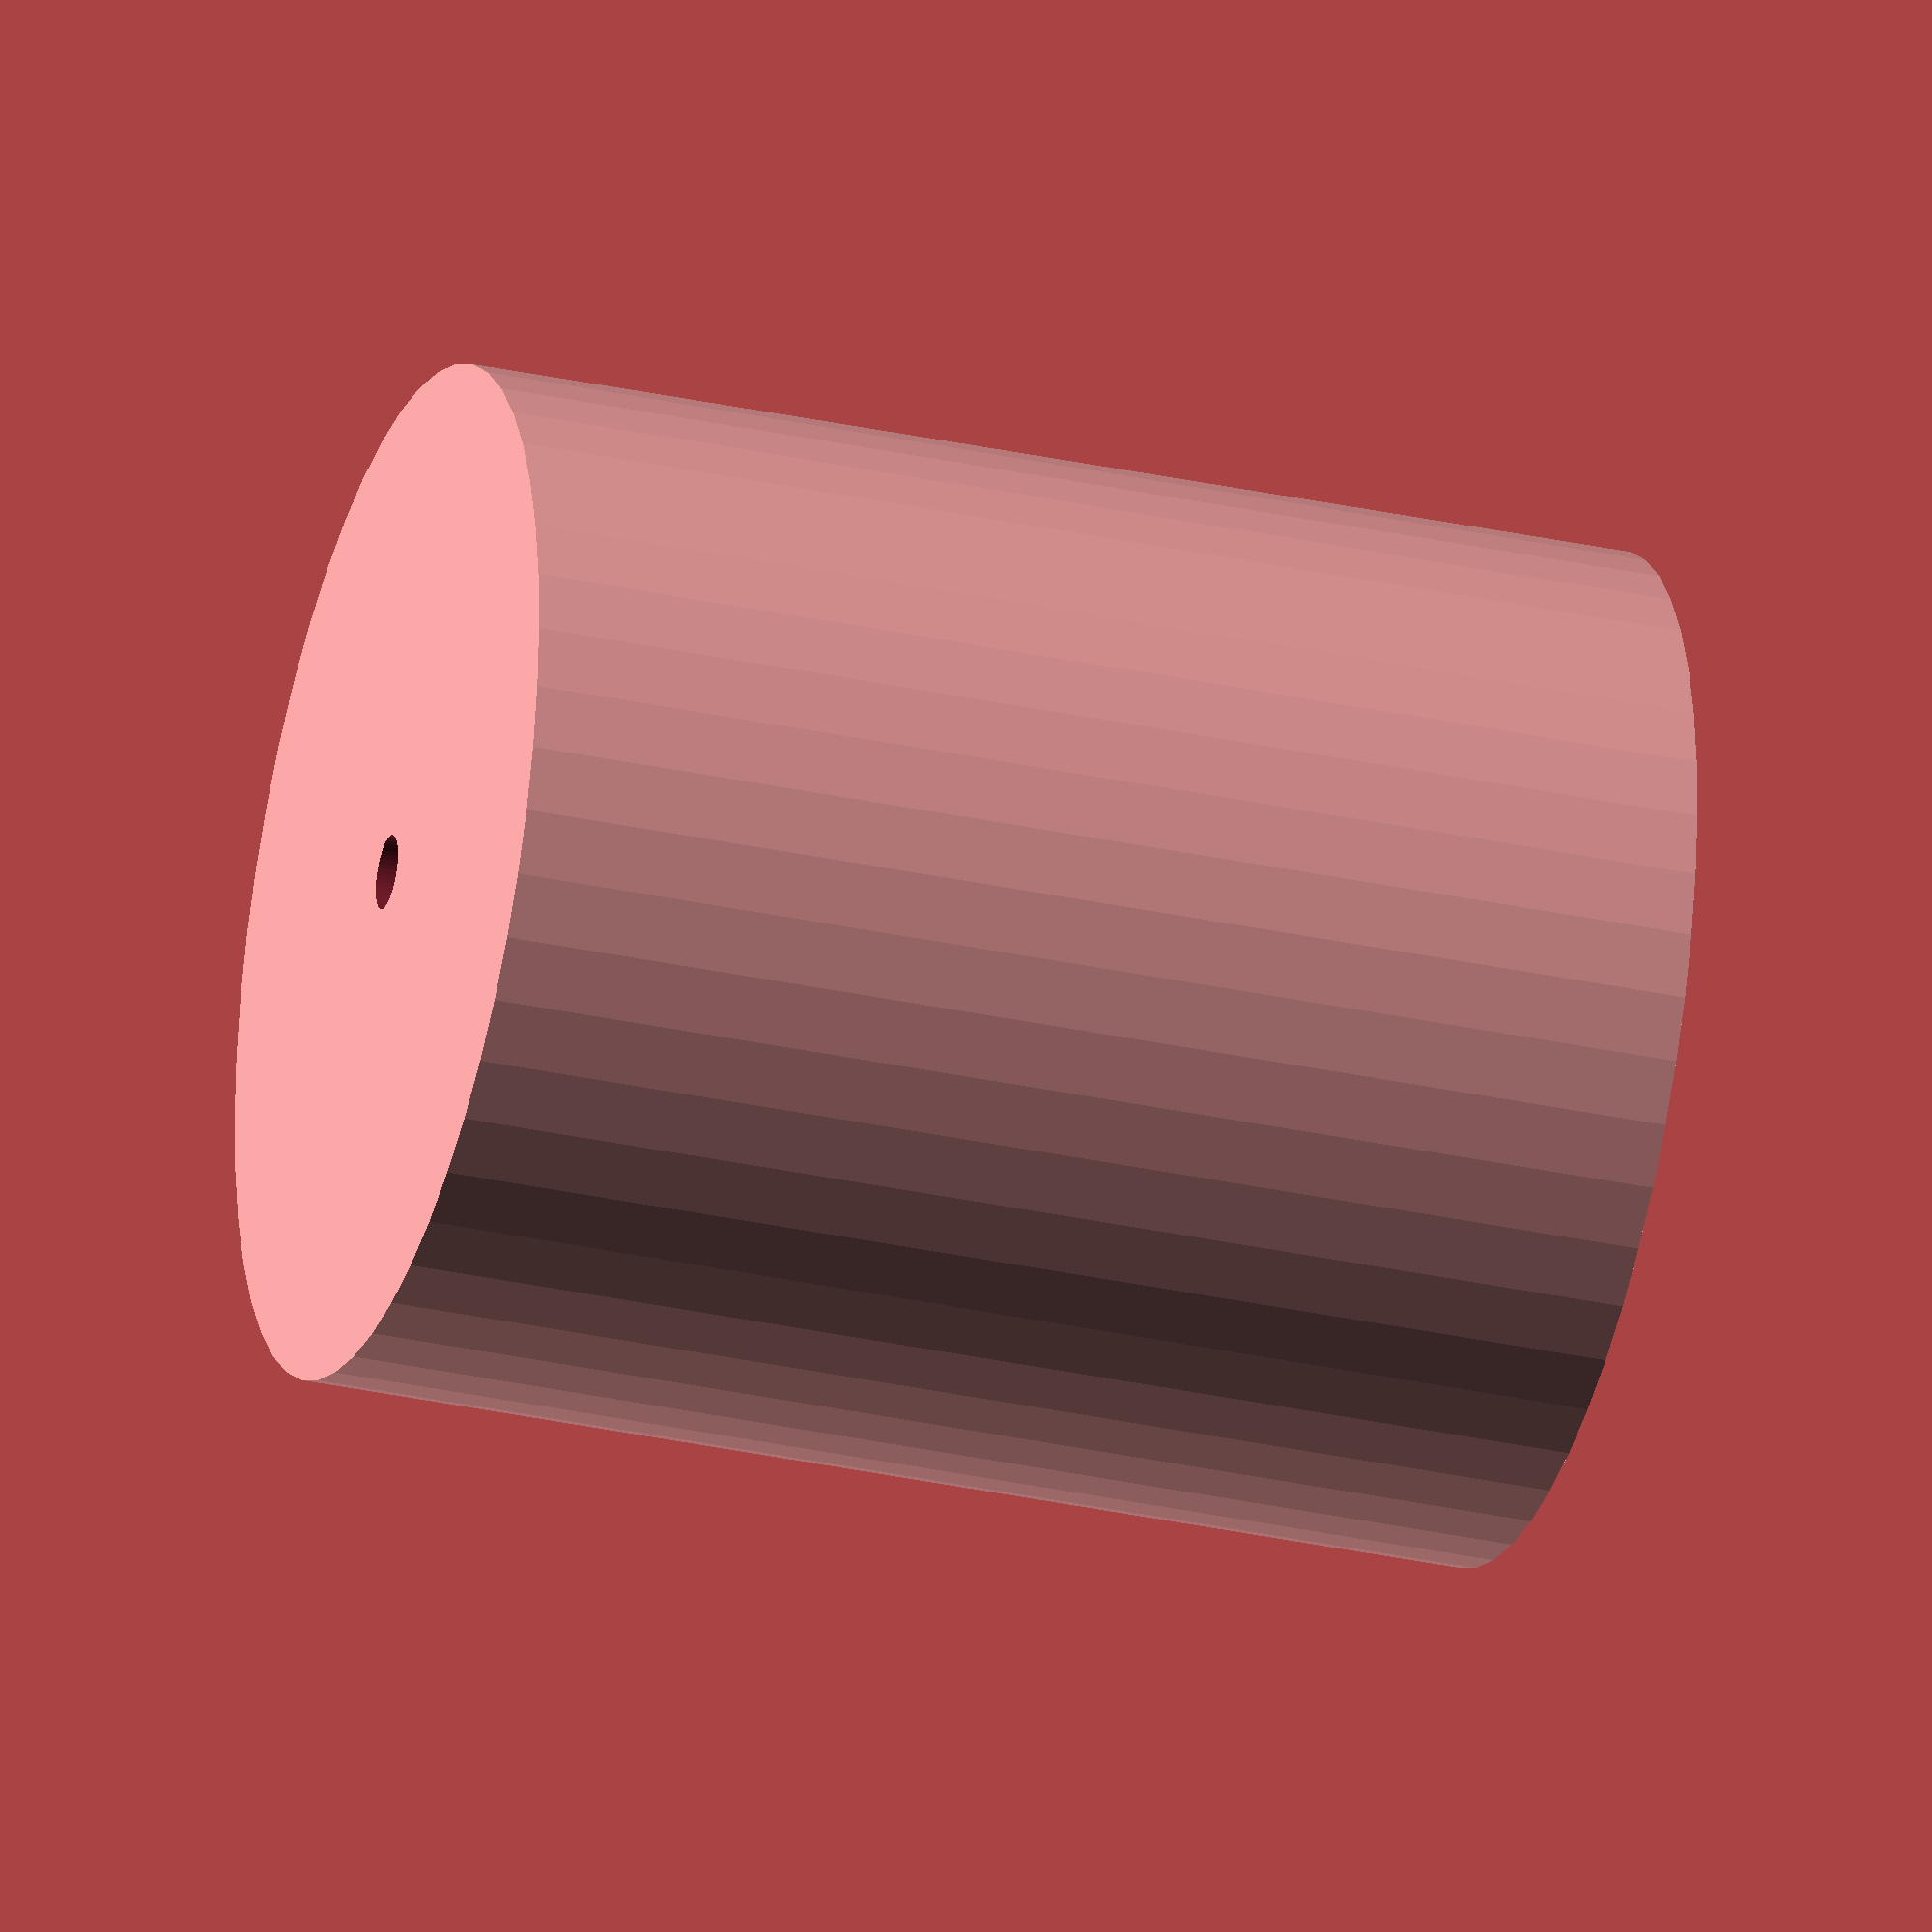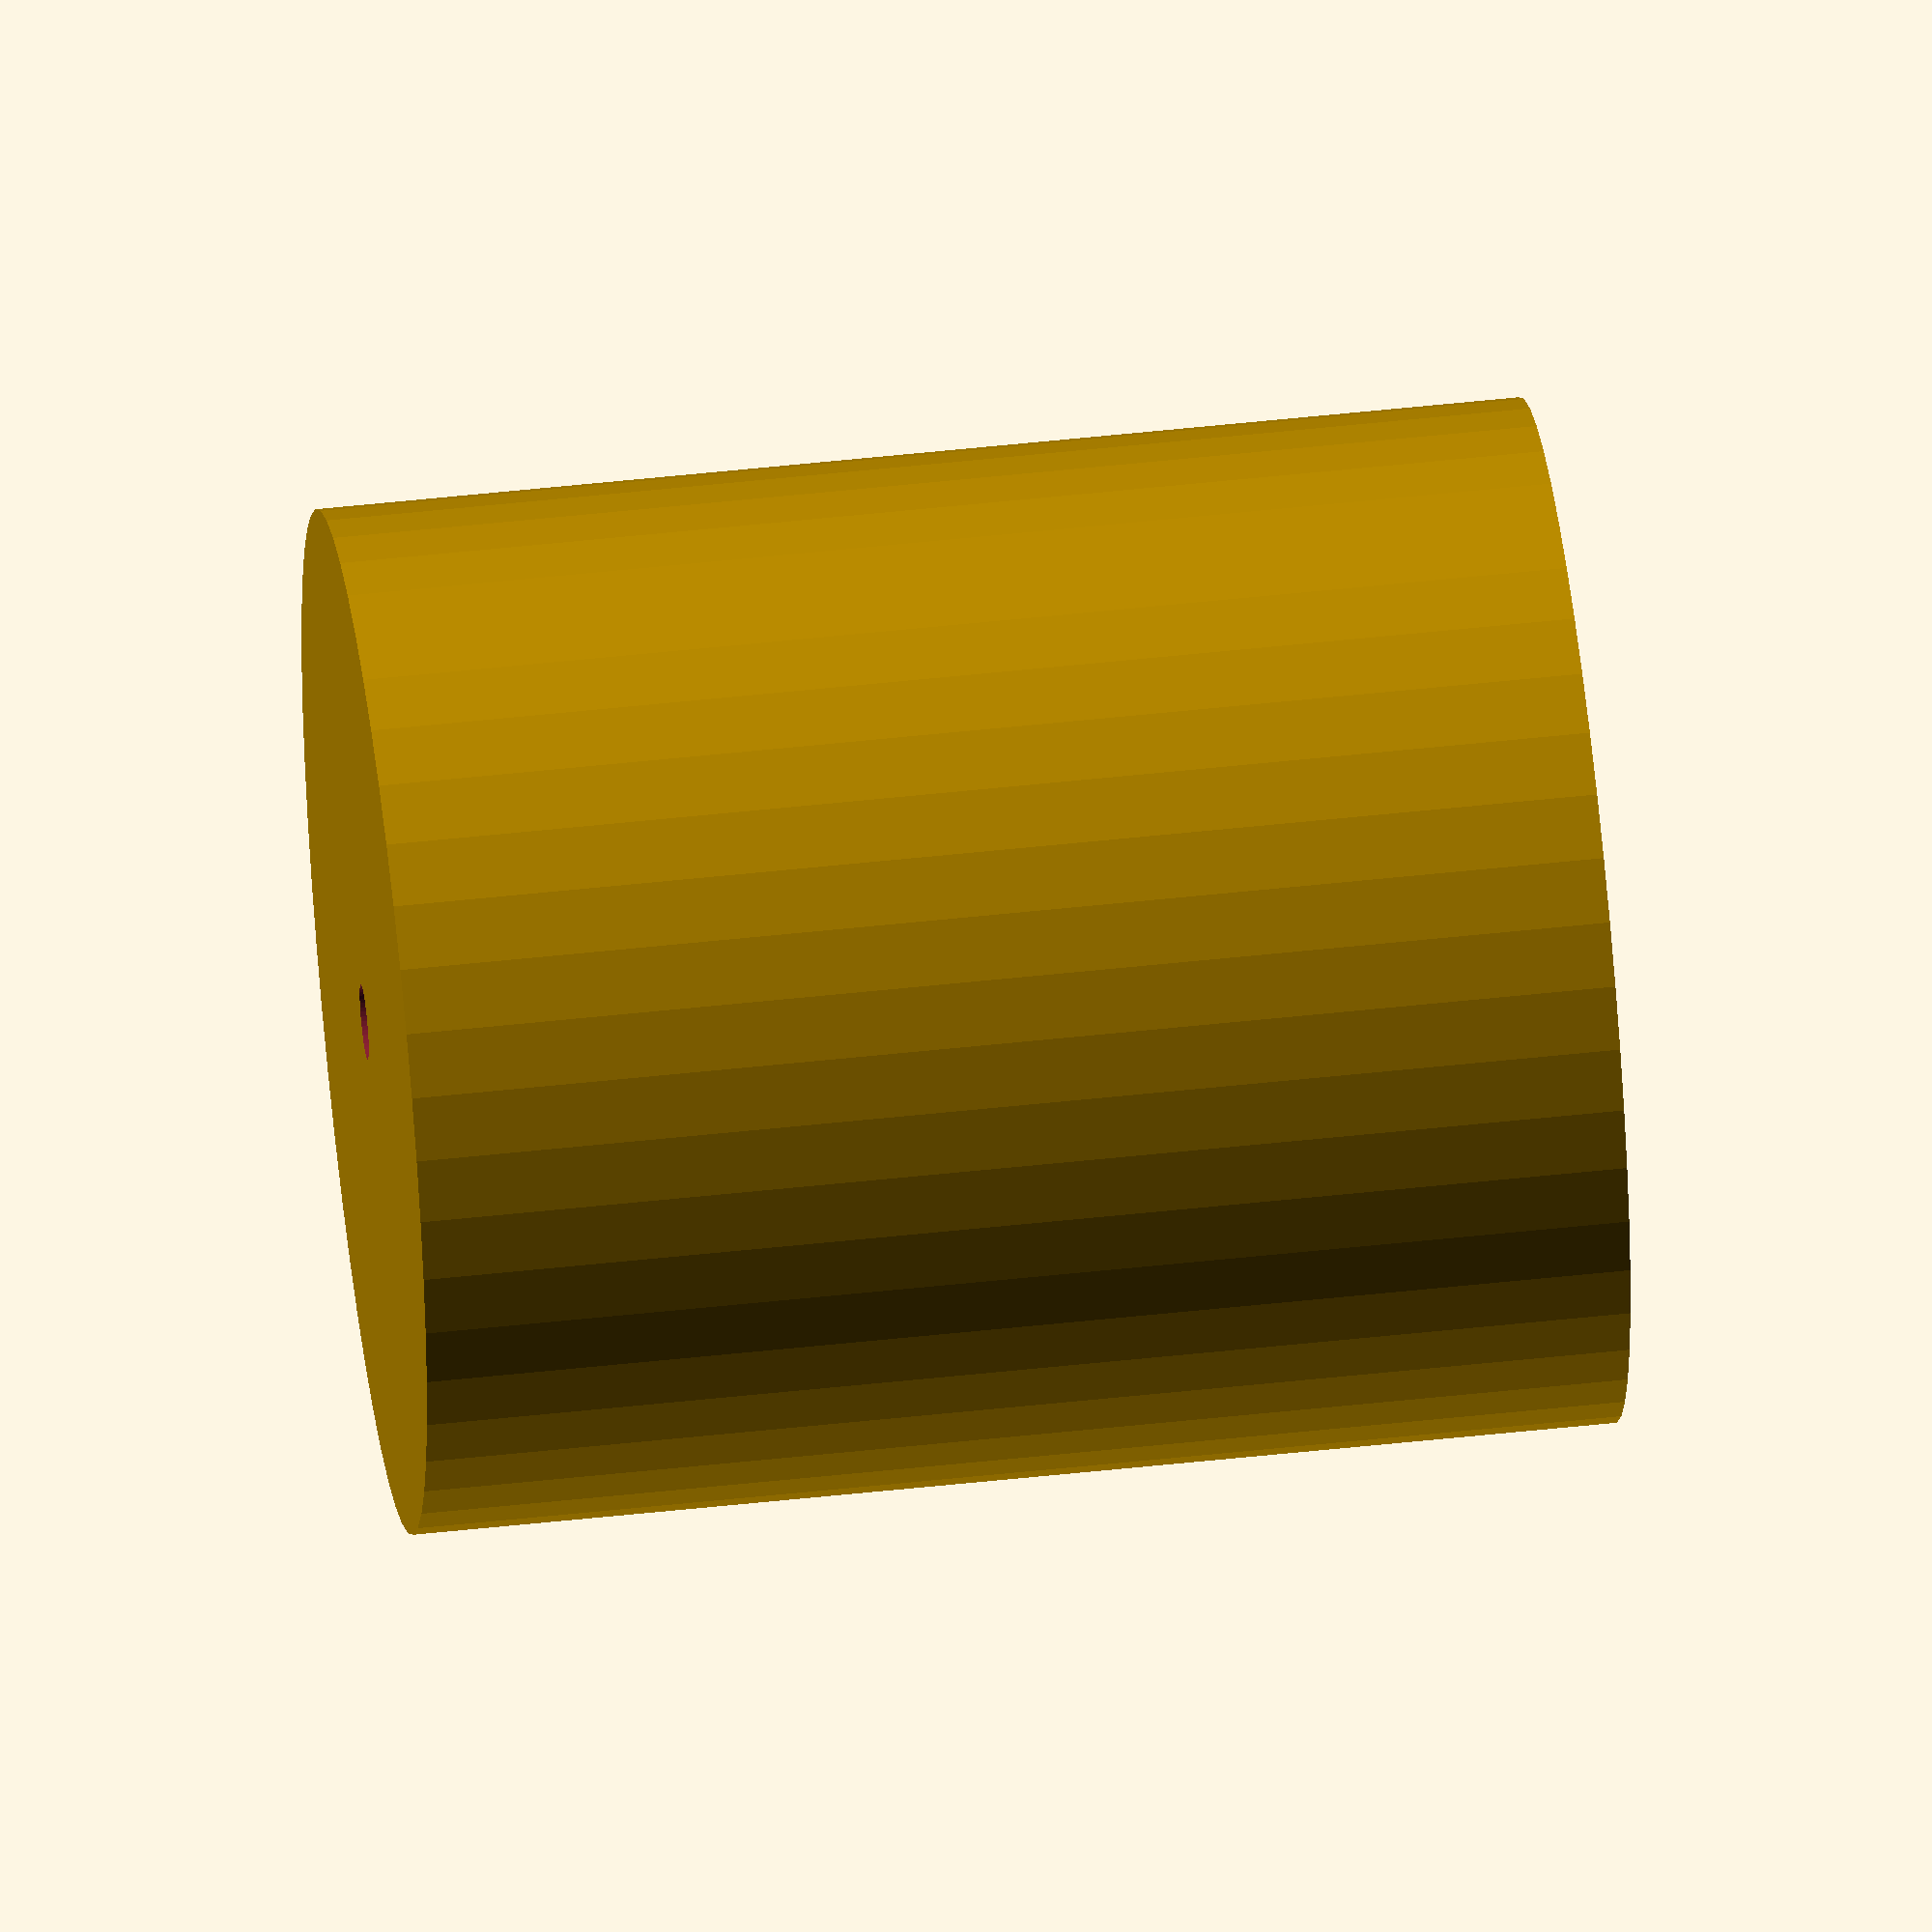
<openscad>
$fn = 50;


difference() {
	union() {
		translate(v = [0, 0, -25.0000000000]) {
			cylinder(h = 50, r = 21.2500000000);
		}
	}
	union() {
		translate(v = [0, 0, -100.0000000000]) {
			cylinder(h = 200, r = 1.5500000000);
		}
	}
}
</openscad>
<views>
elev=31.6 azim=214.2 roll=252.8 proj=o view=solid
elev=310.7 azim=276.3 roll=83.0 proj=o view=solid
</views>
